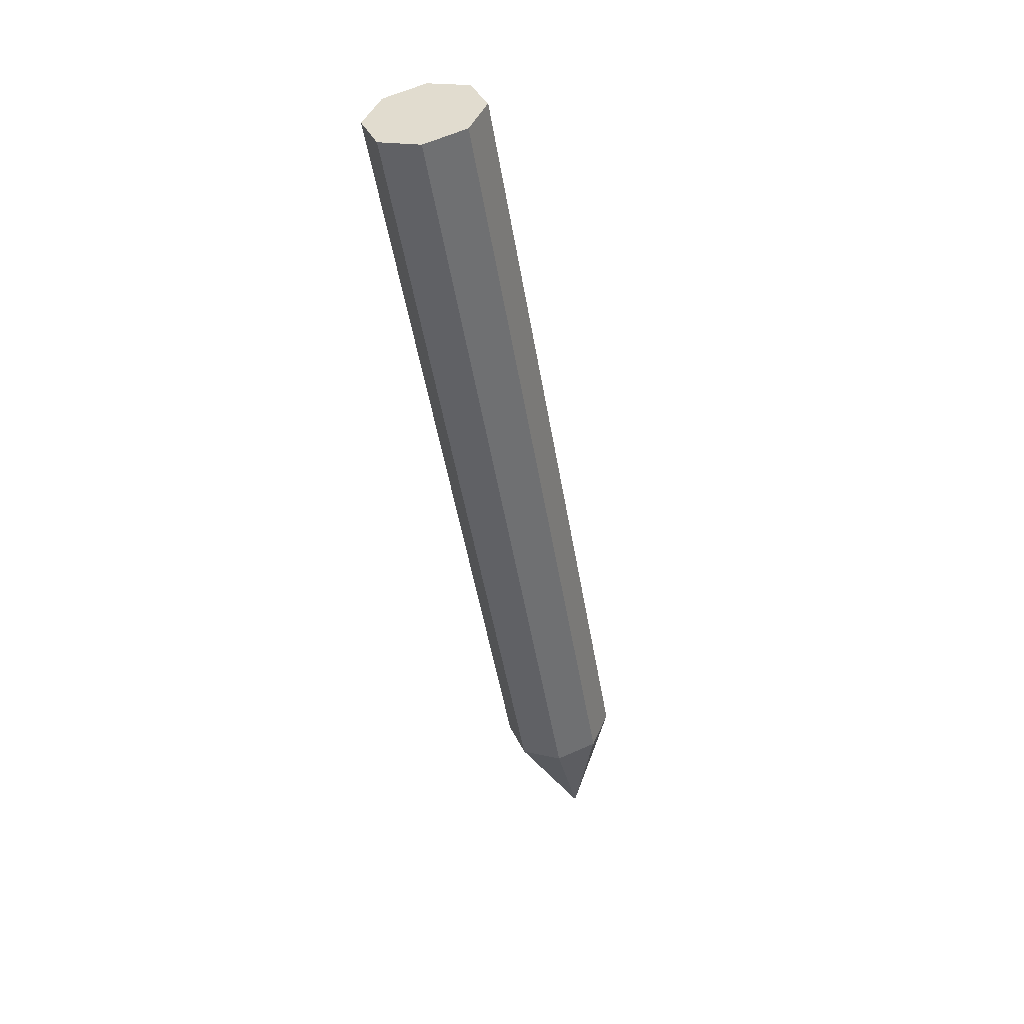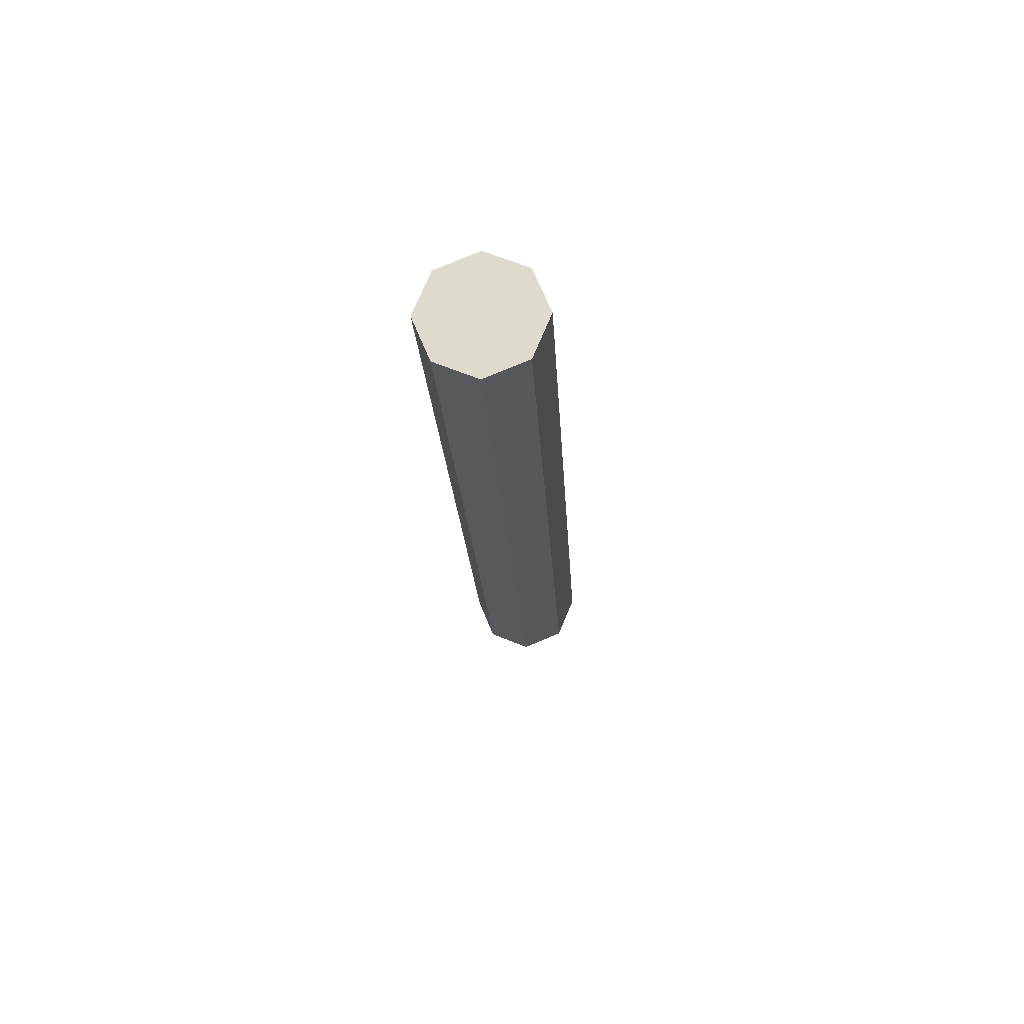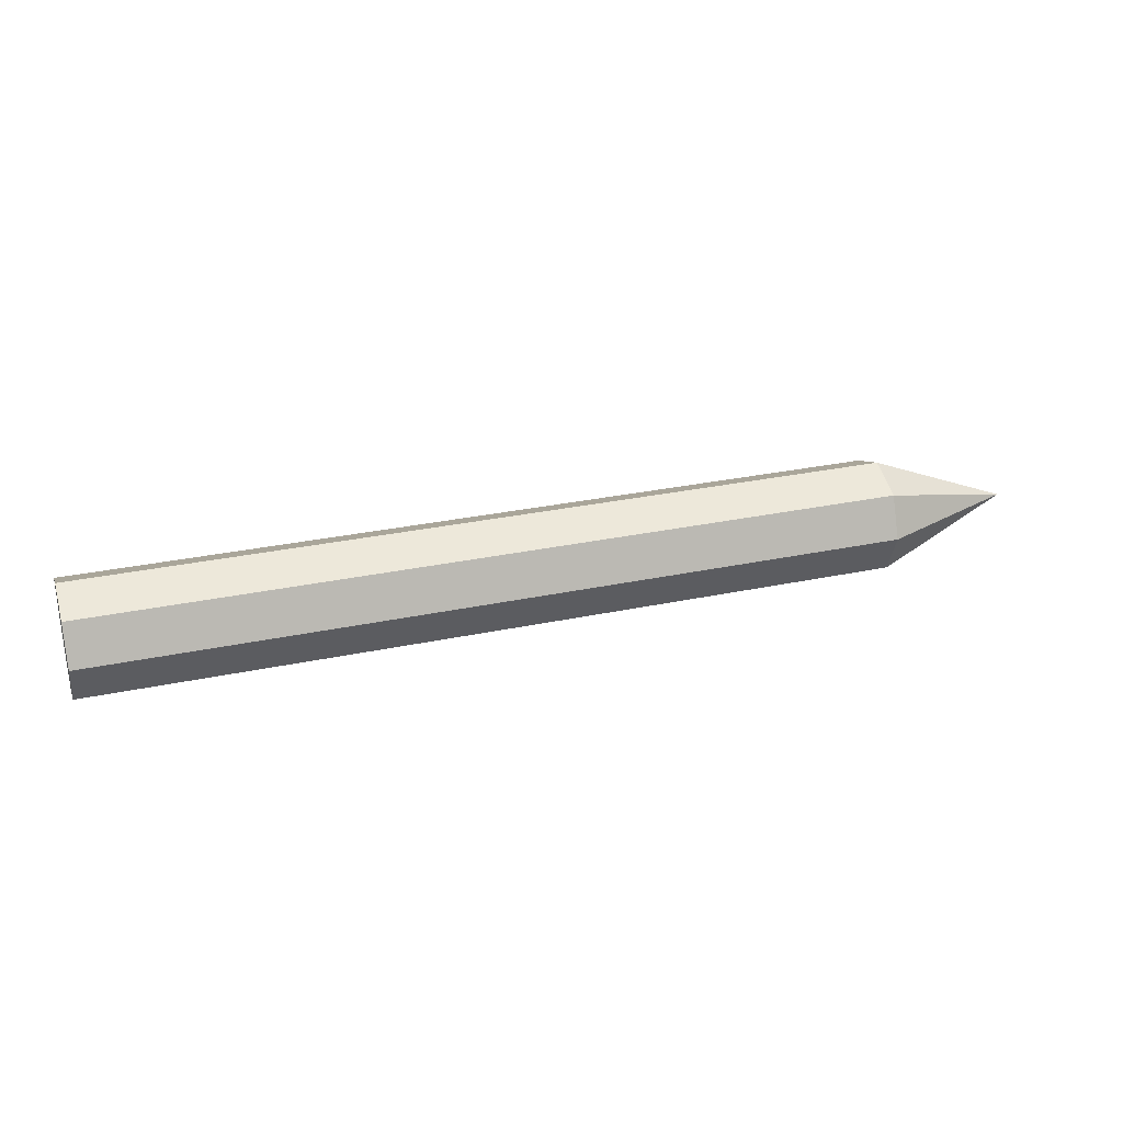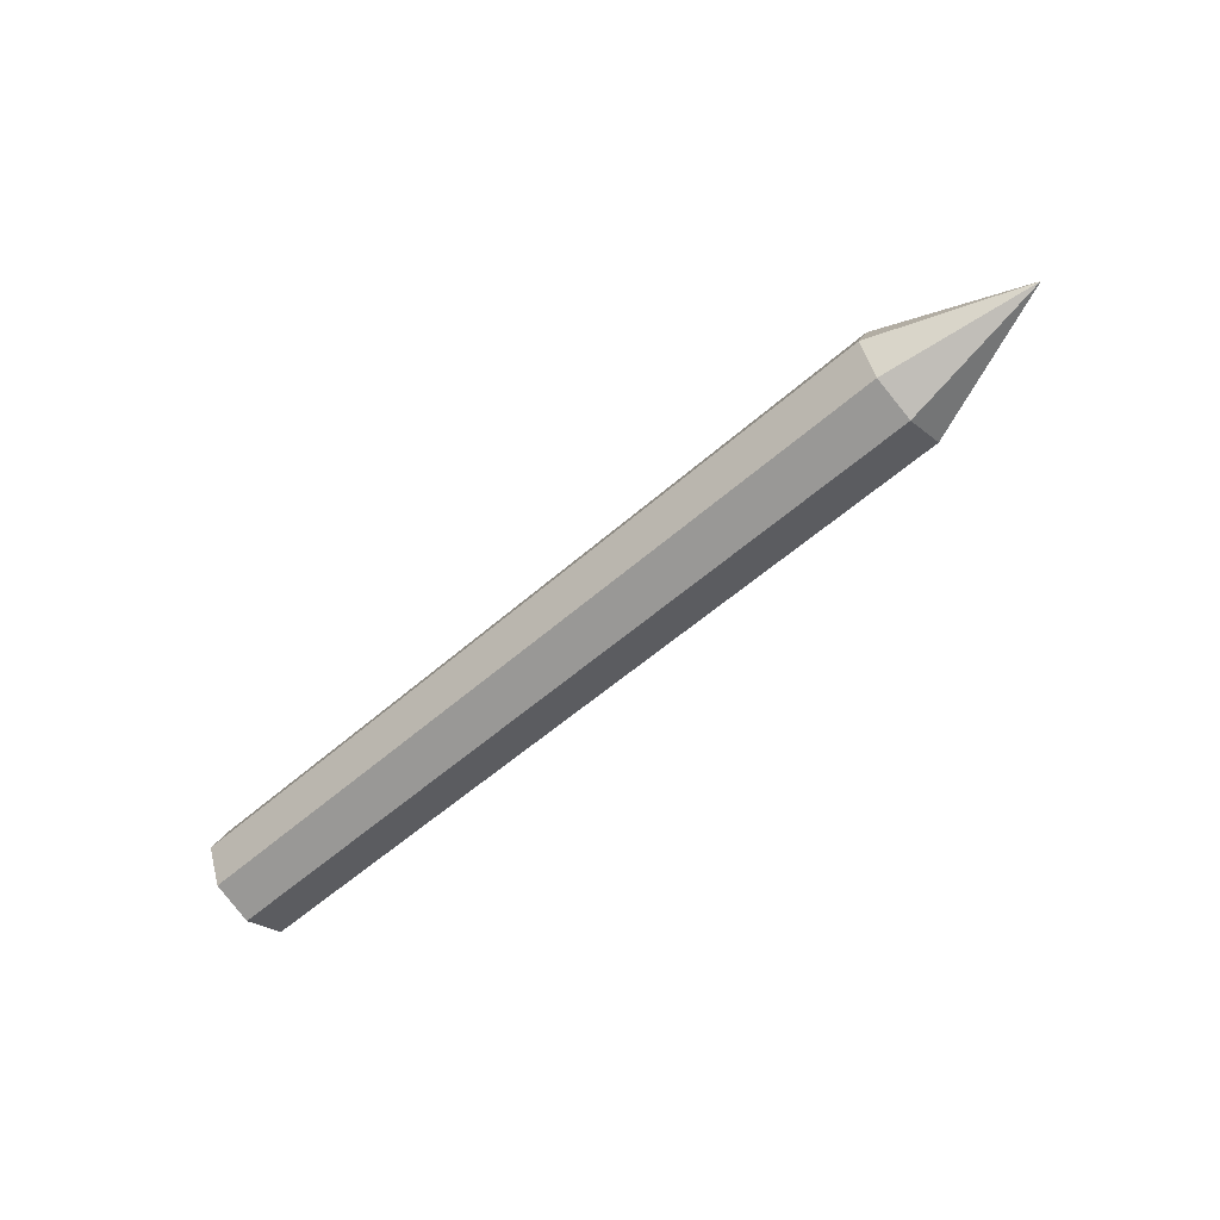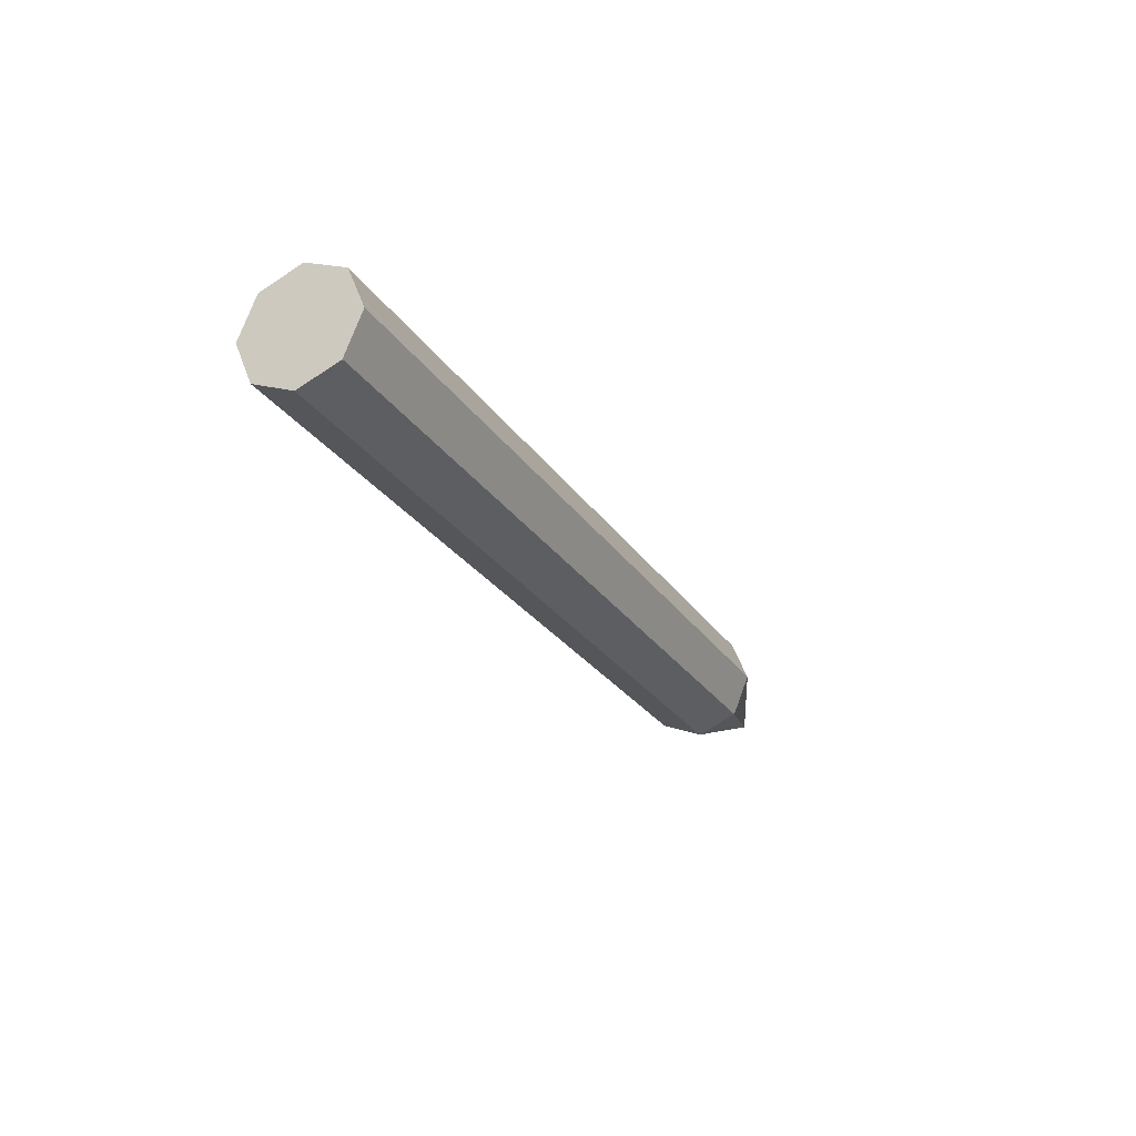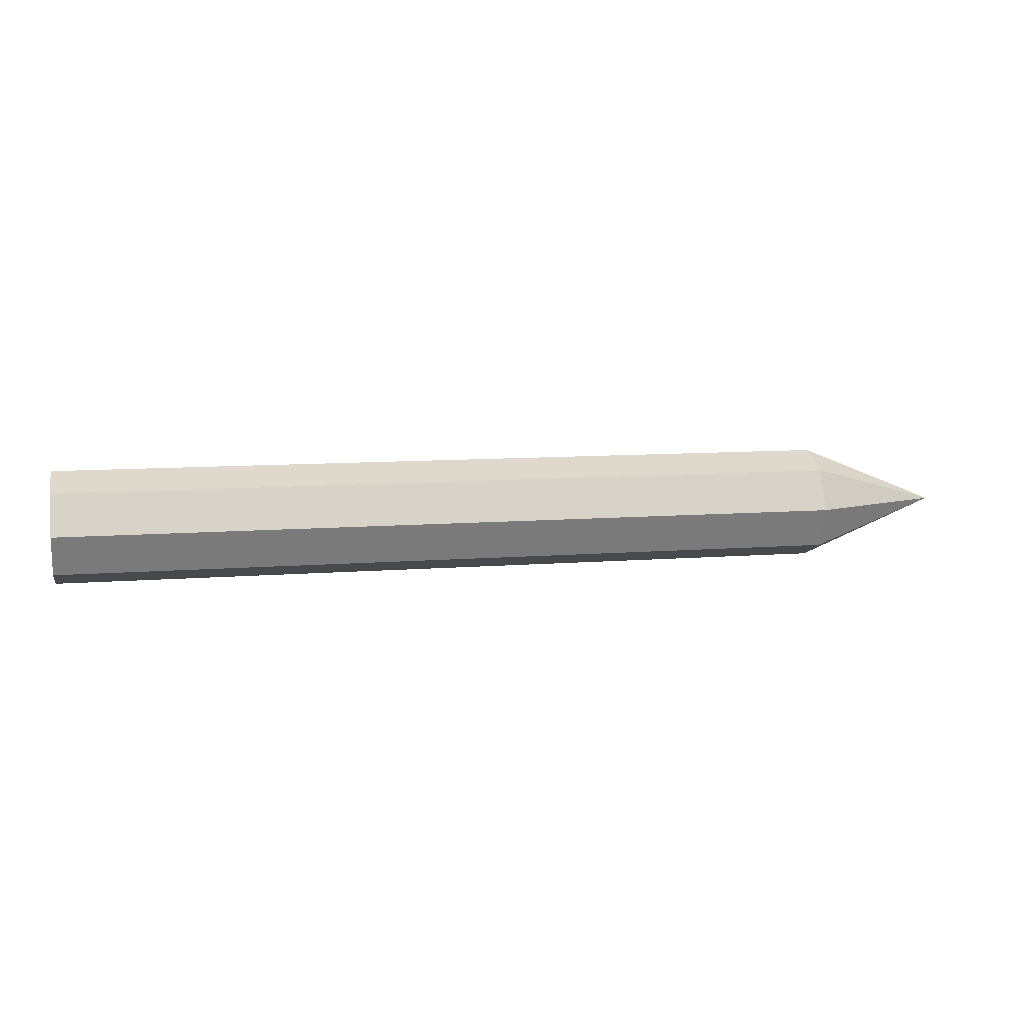
<metadata>
{"format":"obj","ext":"obj","renderer":"f3d","projection":"perspective","resolution":1024,"background":"white","views":[{"elev":-49.6,"azim":-80.5,"up":"+Y"},{"elev":-19.8,"azim":-87.0,"up":"+Z"},{"elev":29.3,"azim":-17.5,"up":"+Y"},{"elev":-55.8,"azim":42.7,"up":"+Z"},{"elev":-25.6,"azim":-64.4,"up":"+Z"},{"elev":9.4,"azim":-11.9,"up":"+Y"}]}
</metadata>
<code>
o Cylinder
v -0.1 0 -0.01219
v -0.1 -0.008623 -0.008623
v -0.1 -0.01219 -0
v -0.1 -0.008623 0.008623
v -0.1 0 0.01219
v -0.1 0.008623 0.008623
v -0.1 0.01219 -0
v 0.1 0 -0
v -0.1 0.008623 -0.008623
v 0.07 0 -0.01219
v 0.07 -0.008623 -0.008623
v 0.07 -0.01219 -0
v 0.07 -0.008623 0.008623
v 0.07 0 0.01219
v 0.07 0.008623 0.008623
v 0.07 0.01219 -0
v 0.07 0.008623 -0.008623
v -0.08 -0.008623 -0.008623
v -0.08 -0.01219 -0
v -0.08 -0.008623 0.008623
v -0.08 0 0.01219
v -0.08 0.008623 0.008623
v -0.08 0.01219 -0
v -0.08 0.008623 -0.008623
v -0.08 0 -0.01219
v -0.09 -0.008623 -0.008623
v -0.09 -0.01219 -0
v -0.09 -0.008623 0.008623
v -0.09 0 0.01219
v -0.09 0.008623 0.008623
v -0.09 0.01219 -0
v -0.09 0.008623 -0.008623
v -0.09 0 -0.01219
v -0.085 0 -0.01219
v -0.085 -0.008623 -0.008623
v -0.085 -0.01219 -0
v -0.085 -0.008623 0.008623
v -0.085 0 0.01219
v -0.085 0.008623 0.008623
v -0.085 0.01219 -0
v -0.085 0.008623 -0.008623
v 0.091 0 -0.003658
v 0.091 -0.002587 -0.002587
v 0.091 -0.003658 -0
v 0.091 -0.002587 0.002587
v 0.091 0 0.003658
v 0.091 0.002587 0.002587
v 0.091 0.003658 -0
v 0.091 0.002587 -0.002587
f 42 8 43
f 43 8 44
f 44 8 45
f 45 8 46
f 46 8 47
f 47 8 48
f 48 8 49
f 1 2 3 4 5 6 7 9
f 24 17 10 25
f 23 16 17 24
f 22 15 16 23
f 21 14 15 22
f 20 13 14 21
f 19 12 13 20
f 18 11 12 19
f 25 10 11 18
f 34 25 18 35
f 35 18 19 36
f 36 19 20 37
f 37 20 21 38
f 38 21 22 39
f 39 22 23 40
f 40 23 24 41
f 41 24 25 34
f 9 32 33 1
f 7 31 32 9
f 6 30 31 7
f 5 29 30 6
f 4 28 29 5
f 3 27 28 4
f 2 26 27 3
f 1 33 26 2
f 32 41 34 33
f 31 40 41 32
f 30 39 40 31
f 29 38 39 30
f 28 37 38 29
f 27 36 37 28
f 26 35 36 27
f 33 34 35 26
f 49 8 42
f 17 49 42 10
f 16 48 49 17
f 15 47 48 16
f 14 46 47 15
f 13 45 46 14
f 12 44 45 13
f 11 43 44 12
f 10 42 43 11

</code>
